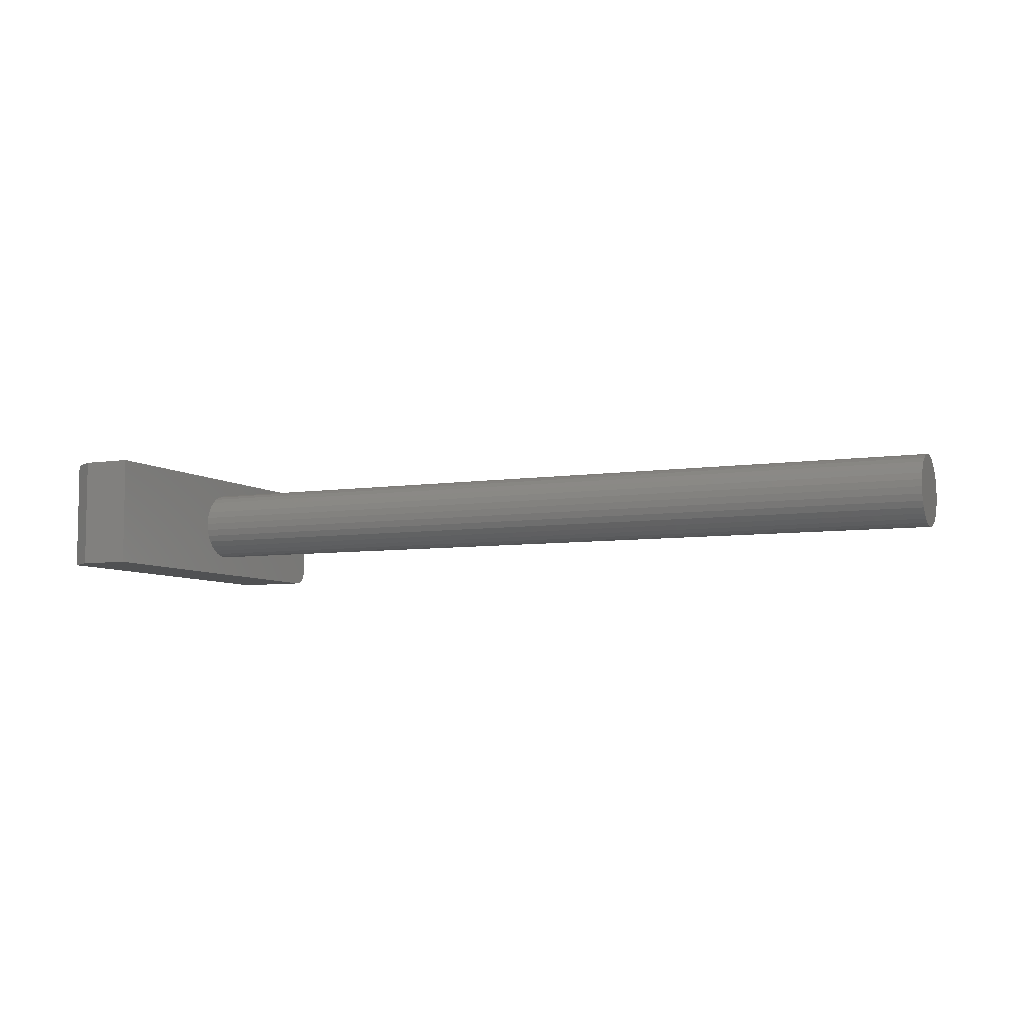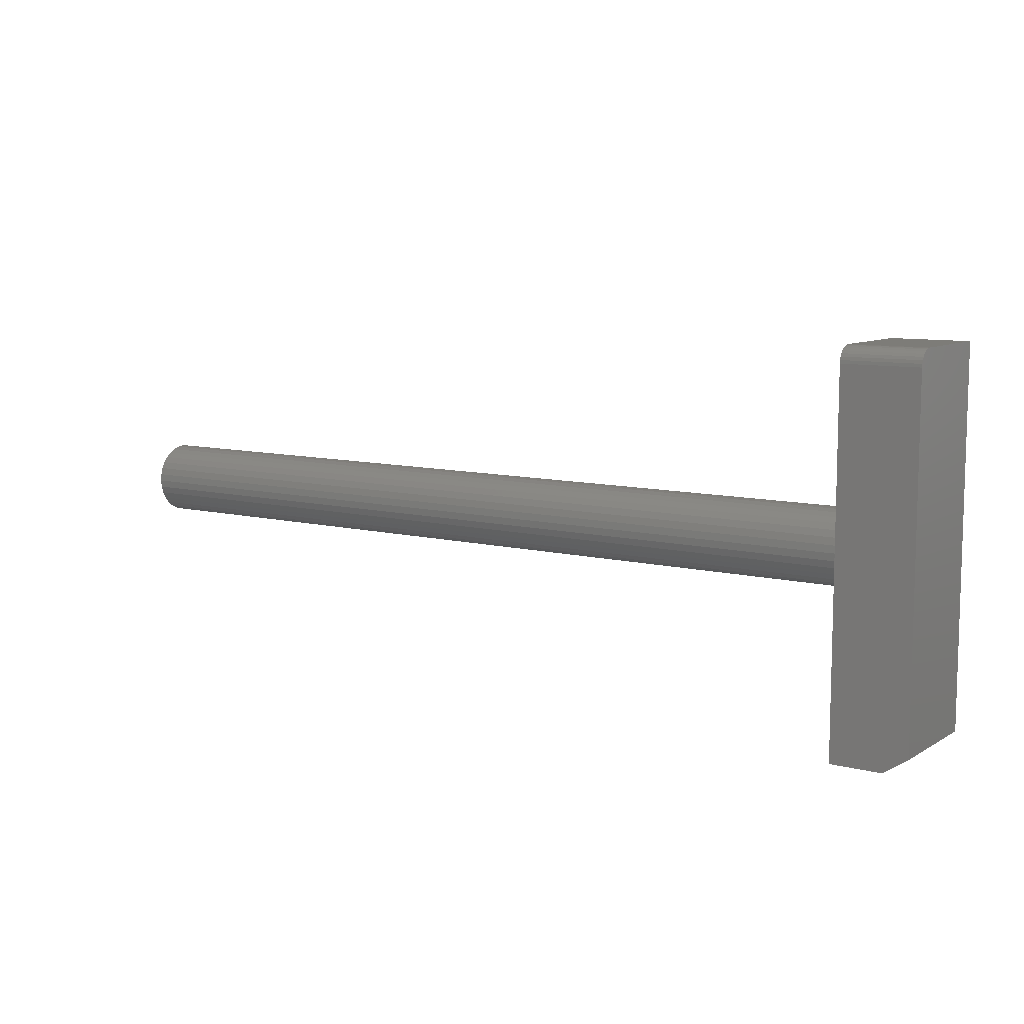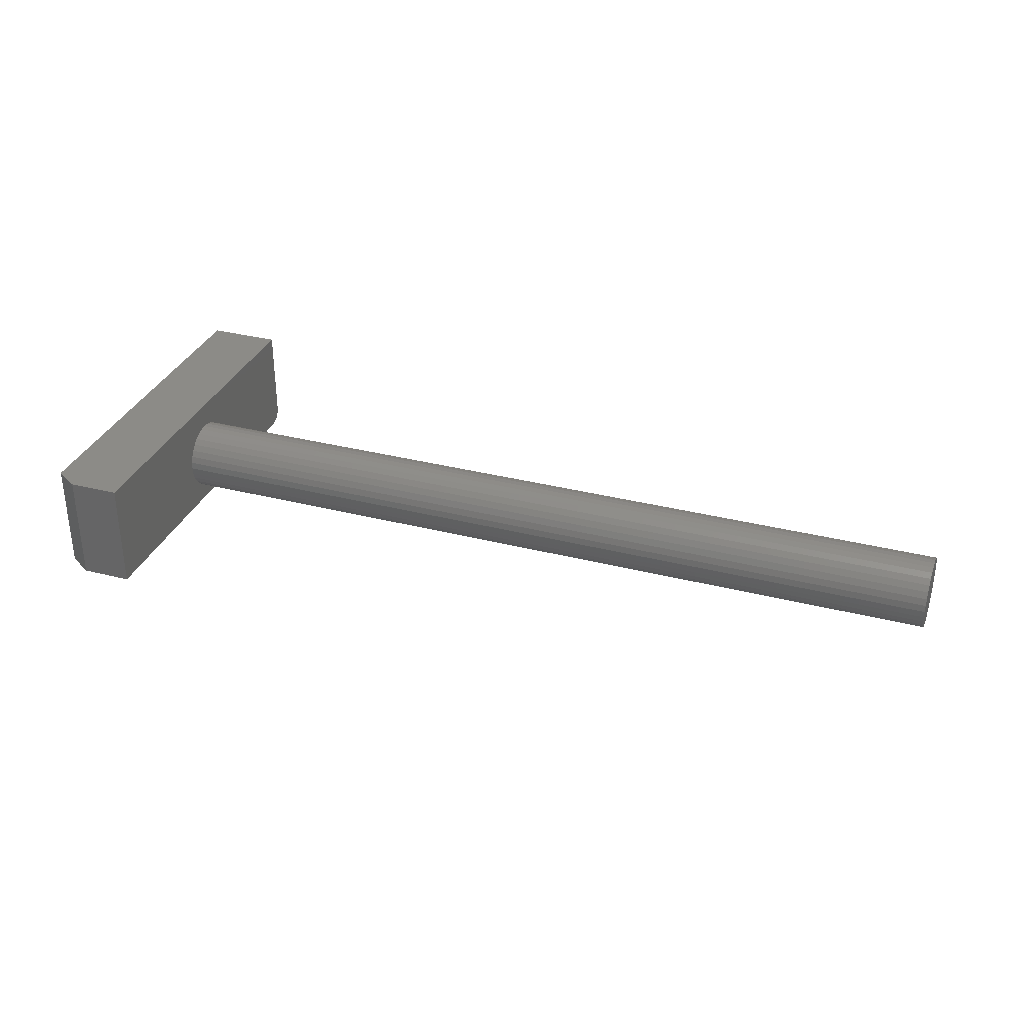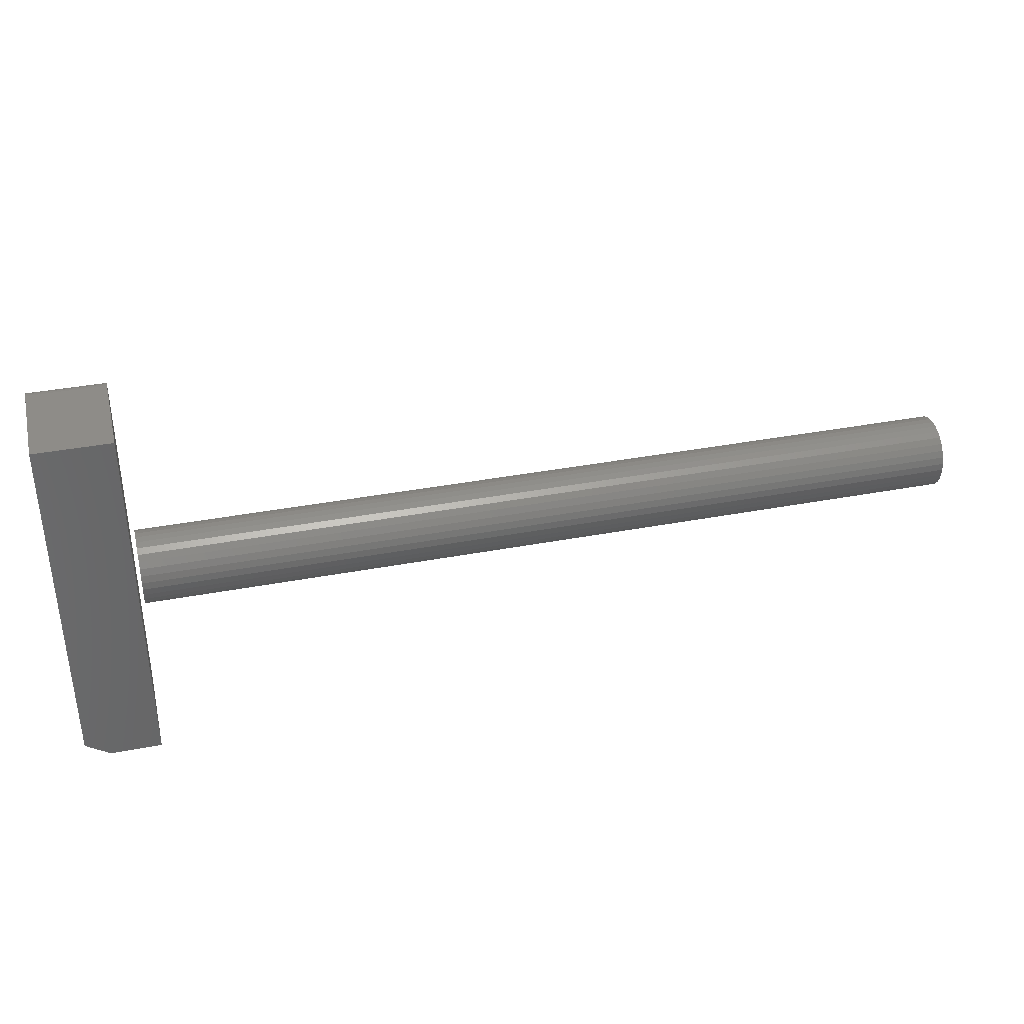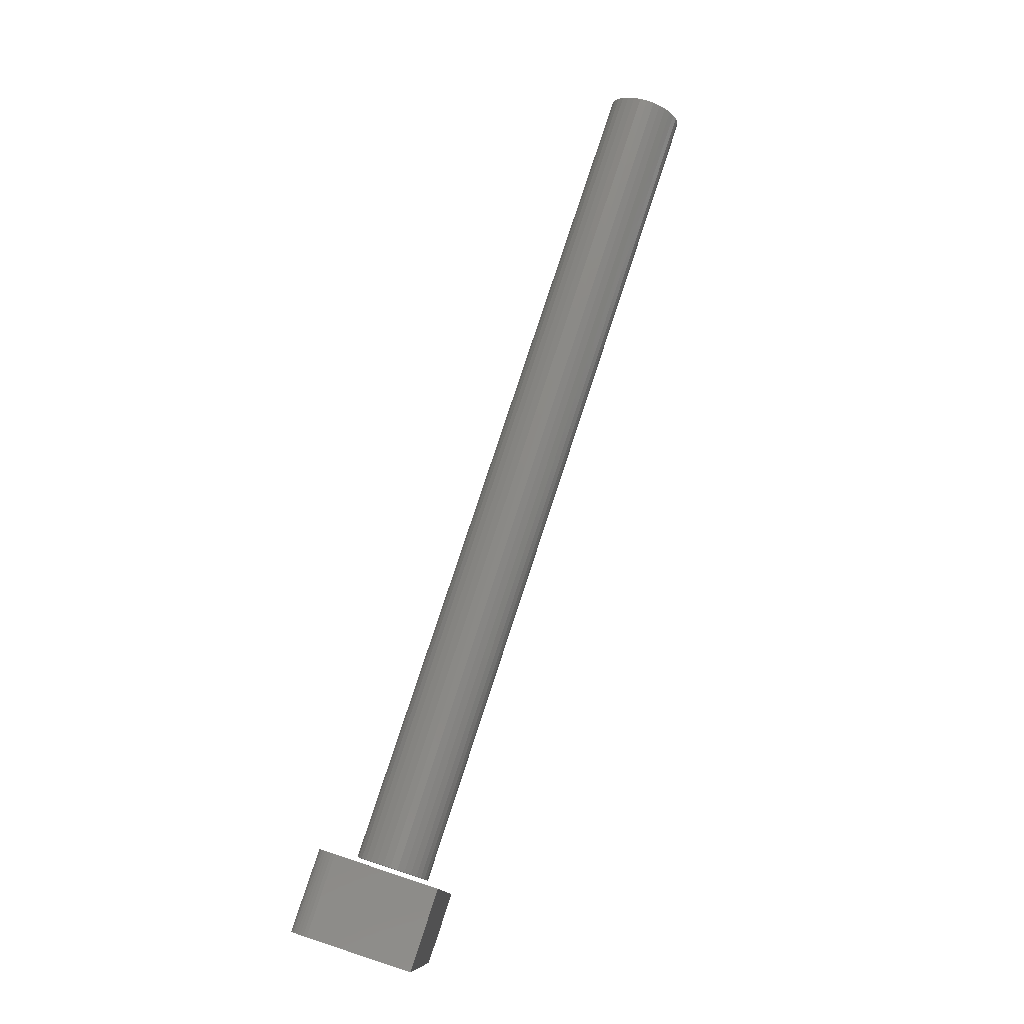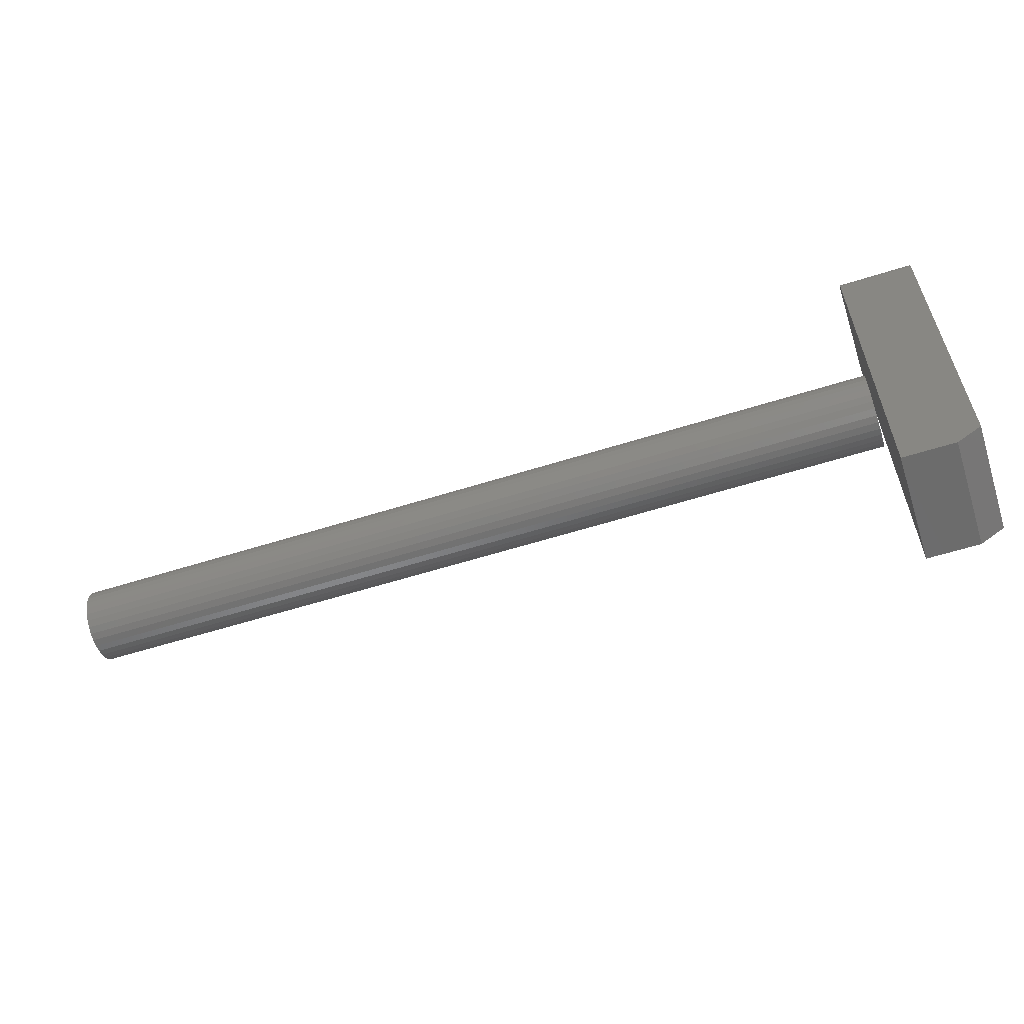
<metadata>
{"format":"stl","ext":"stl","renderer":"f3d","projection":"perspective","resolution":1024,"background":"white","views":[{"elev":-6.5,"azim":24.6,"up":"+Z"},{"elev":9.1,"azim":-146.1,"up":"+Y"},{"elev":32.8,"azim":19.6,"up":"+Z"},{"elev":37.3,"azim":-13.7,"up":"+Y"},{"elev":77.8,"azim":-71.9,"up":"+Y"},{"elev":-58.5,"azim":-161.9,"up":"+Y"}]}
</metadata>
<code>
# stl→obj: 94 verts, 180 faces
v 0.6797 0.0824 0.09021
v 0.6797 0.07547 0.08953
v 0.6797 0.06881 0.08751
v 0.6797 0.08933 0.08953
v 0.6797 0.096 0.08751
v 0.6797 0.06266 0.08423
v 0.6797 0.1021 0.08423
v 0.6797 0.05728 0.07981
v 0.6797 0.1075 0.07981
v 0.6797 0.05286 0.07442
v 0.6797 0.1119 0.07442
v 0.6797 0.04958 0.06828
v 0.6797 0.1152 0.06828
v 0.6797 0.04756 0.06162
v 0.6797 0.1172 0.06162
v 0.6797 0.1172 0.04776
v 0.6797 0.04958 0.04109
v 0.6797 0.1152 0.04109
v 0.6797 0.05286 0.03495
v 0.6797 0.1119 0.03495
v 0.6797 0.05728 0.02957
v 0.6797 0.1075 0.02957
v 0.6797 0.06266 0.02515
v 0.6797 0.1021 0.02515
v 0.6797 0.06881 0.02187
v 0.6797 0.096 0.02187
v 0.6797 0.07547 0.01984
v 0.6797 0.0824 0.01916
v 0.6797 0.08933 0.01984
v 0.6797 0.1179 0.05469
v 0.6797 0.04688 0.05469
v 0.6797 0.04756 0.04776
v -0.1328 0.06881 0.08751
v -0.1328 0.07547 0.08953
v -0.1328 0.0824 0.09021
v -0.1328 0.08933 0.08953
v -0.1328 0.096 0.08751
v -0.1328 0.06266 0.08423
v -0.1328 0.1021 0.08423
v -0.1328 0.05728 0.07981
v -0.1328 0.1075 0.07981
v -0.1328 0.05286 0.07442
v -0.1328 0.1119 0.07442
v -0.1328 0.04958 0.06828
v -0.1328 0.1152 0.06828
v -0.1328 0.04756 0.06162
v -0.1328 0.1172 0.06162
v -0.1328 0.1152 0.04109
v -0.1328 0.04958 0.04109
v -0.1328 0.1172 0.04776
v -0.1328 0.05286 0.03495
v -0.1328 0.1119 0.03495
v -0.1328 0.05728 0.02957
v -0.1328 0.1075 0.02957
v -0.1328 0.06266 0.02515
v -0.1328 0.1021 0.02515
v -0.1328 0.06881 0.02187
v -0.1328 0.096 0.02187
v -0.1328 0.07547 0.01984
v -0.1328 0.0824 0.01916
v -0.1328 0.08933 0.01984
v -0.1328 0.04756 0.04776
v -0.1328 0.04688 0.05469
v -0.1328 0.1179 0.05469
v -0.2109 -0.08594 0
v -0.2109 0.25 0
v -0.1375 0.25 0
v -0.1375 0.1187 0
v -0.1375 0.04531 0
v -0.1375 -0.1016 0
v -0.1875 -0.1016 0
v -0.2109 0.2656 0.01562
v -0.2109 0.2653 0.01258
v -0.2109 0.2644 0.009646
v -0.2109 0.256 0.001189
v -0.2109 0.253 0.0003002
v -0.2109 -0.08594 0.1094
v -0.2109 0.2656 0.1094
v -0.2109 0.263 0.006944
v -0.2109 0.261 0.004576
v -0.2109 0.2587 0.002633
v -0.1875 -0.1016 0.1094
v -0.1375 -0.1016 0.1094
v -0.1375 0.04531 0.1094
v -0.1375 0.1187 0.1094
v -0.1375 0.2656 0.1094
v -0.1375 0.2656 0.01562
v -0.1375 0.261 0.004576
v -0.1375 0.263 0.006944
v -0.1375 0.2644 0.009646
v -0.1375 0.2653 0.01258
v -0.1375 0.253 0.0003002
v -0.1375 0.256 0.001189
v -0.1375 0.2587 0.002633
f 1 2 3
f 4 1 3
f 4 3 5
f 5 3 6
f 5 6 7
f 7 6 8
f 7 8 9
f 9 8 10
f 9 10 11
f 11 10 12
f 11 12 13
f 13 12 14
f 13 14 15
f 16 17 18
f 18 17 19
f 18 19 20
f 20 19 21
f 20 21 22
f 22 21 23
f 22 23 24
f 24 23 25
f 24 25 26
f 26 25 27
f 26 27 28
f 26 28 29
f 15 14 30
f 30 14 31
f 30 31 16
f 16 31 32
f 16 32 17
f 33 34 35
f 33 35 36
f 37 33 36
f 38 33 37
f 39 38 37
f 40 38 39
f 41 40 39
f 42 40 41
f 43 42 41
f 44 42 43
f 45 44 43
f 46 44 45
f 47 46 45
f 48 49 50
f 51 49 48
f 52 51 48
f 53 51 52
f 54 53 52
f 55 53 54
f 56 55 54
f 57 55 56
f 58 57 56
f 59 57 58
f 60 59 58
f 61 60 58
f 49 62 50
f 50 62 63
f 50 63 64
f 64 63 46
f 64 46 47
f 64 30 50
f 50 30 16
f 50 16 48
f 48 16 18
f 48 18 52
f 52 18 20
f 52 20 54
f 54 20 22
f 54 22 56
f 56 22 24
f 56 24 58
f 58 24 26
f 58 26 61
f 61 26 29
f 61 29 60
f 60 29 28
f 60 28 59
f 59 28 27
f 59 27 57
f 57 27 25
f 57 25 55
f 55 25 23
f 55 23 53
f 53 23 21
f 53 21 51
f 51 21 19
f 51 19 49
f 49 19 17
f 49 17 62
f 62 17 32
f 62 32 63
f 63 32 31
f 63 31 46
f 46 31 14
f 46 14 44
f 44 14 12
f 44 12 42
f 42 12 10
f 42 10 40
f 40 10 8
f 40 8 38
f 38 8 6
f 38 6 33
f 33 6 3
f 33 3 34
f 34 3 2
f 34 2 35
f 35 2 1
f 35 1 36
f 36 1 4
f 36 4 37
f 37 4 5
f 37 5 39
f 39 5 7
f 39 7 41
f 41 7 9
f 41 9 43
f 43 9 11
f 43 11 45
f 45 11 13
f 45 13 47
f 47 13 15
f 47 15 64
f 64 15 30
f 65 66 67
f 65 67 68
f 65 68 69
f 65 69 70
f 65 70 71
f 72 73 74
f 66 75 76
f 77 78 75
f 77 75 66
f 77 66 65
f 78 72 74
f 78 74 79
f 78 79 80
f 78 80 81
f 78 81 75
f 77 82 83
f 77 83 84
f 77 84 85
f 77 85 86
f 77 86 78
f 71 70 82
f 82 70 83
f 77 65 82
f 82 65 71
f 87 72 86
f 86 72 78
f 67 85 68
f 88 89 90
f 88 90 91
f 88 91 87
f 86 85 67
f 86 67 92
f 86 92 93
f 86 93 94
f 86 94 88
f 86 88 87
f 67 66 92
f 92 66 76
f 92 76 93
f 93 76 75
f 93 75 94
f 94 75 81
f 94 81 88
f 88 81 80
f 88 80 89
f 89 80 79
f 89 79 90
f 90 79 74
f 90 74 91
f 91 74 73
f 91 73 87
f 87 73 72
f 84 69 85
f 85 69 68
f 83 70 84
f 84 70 69

</code>
